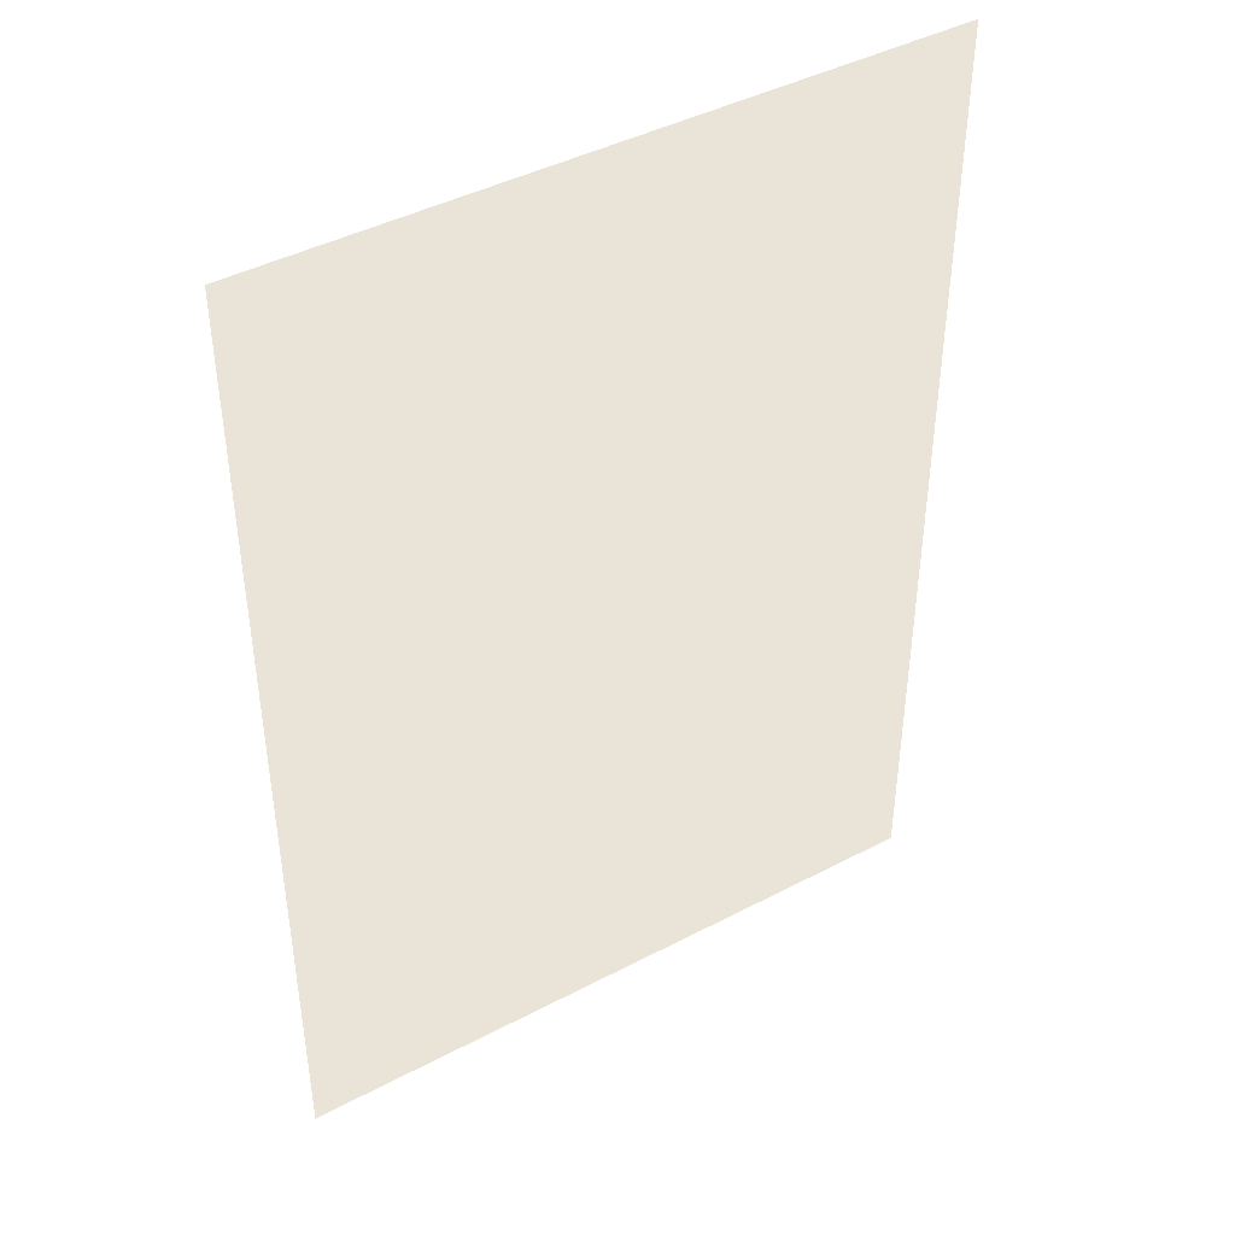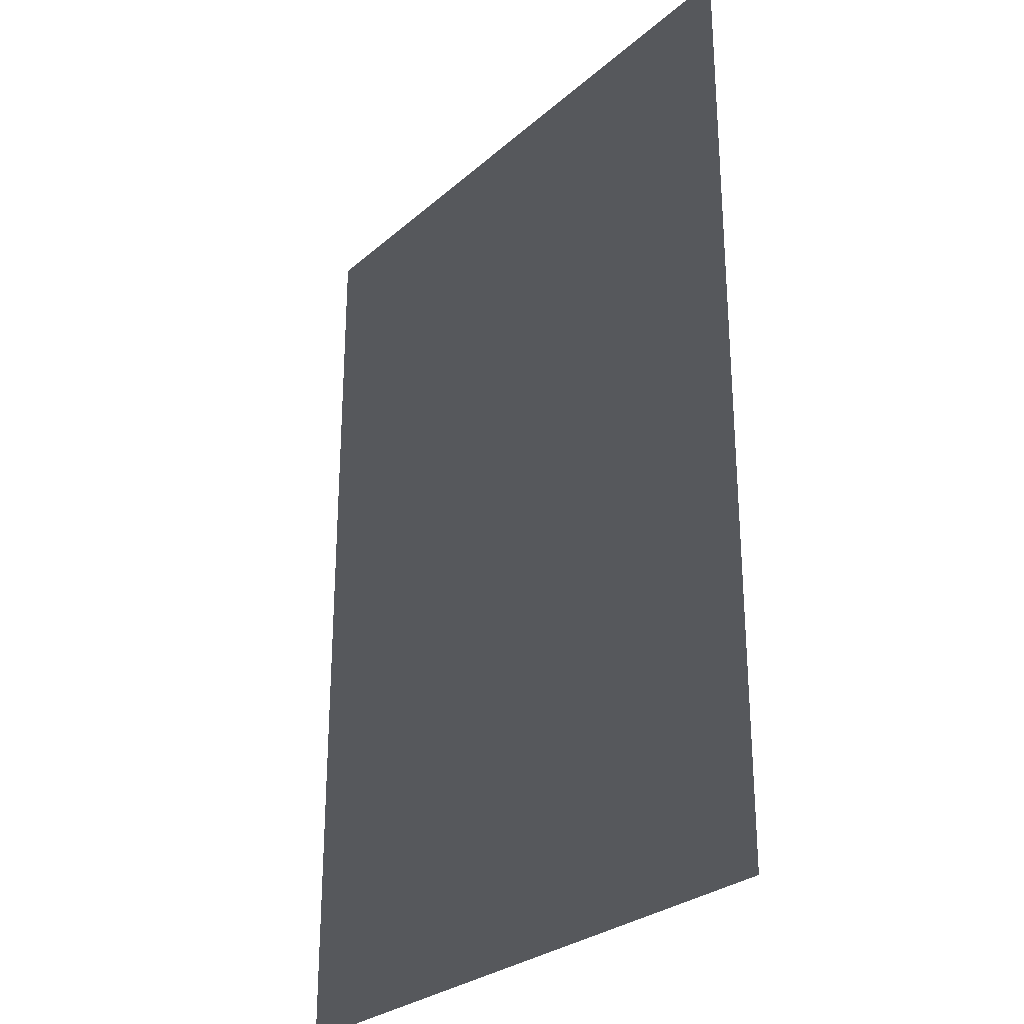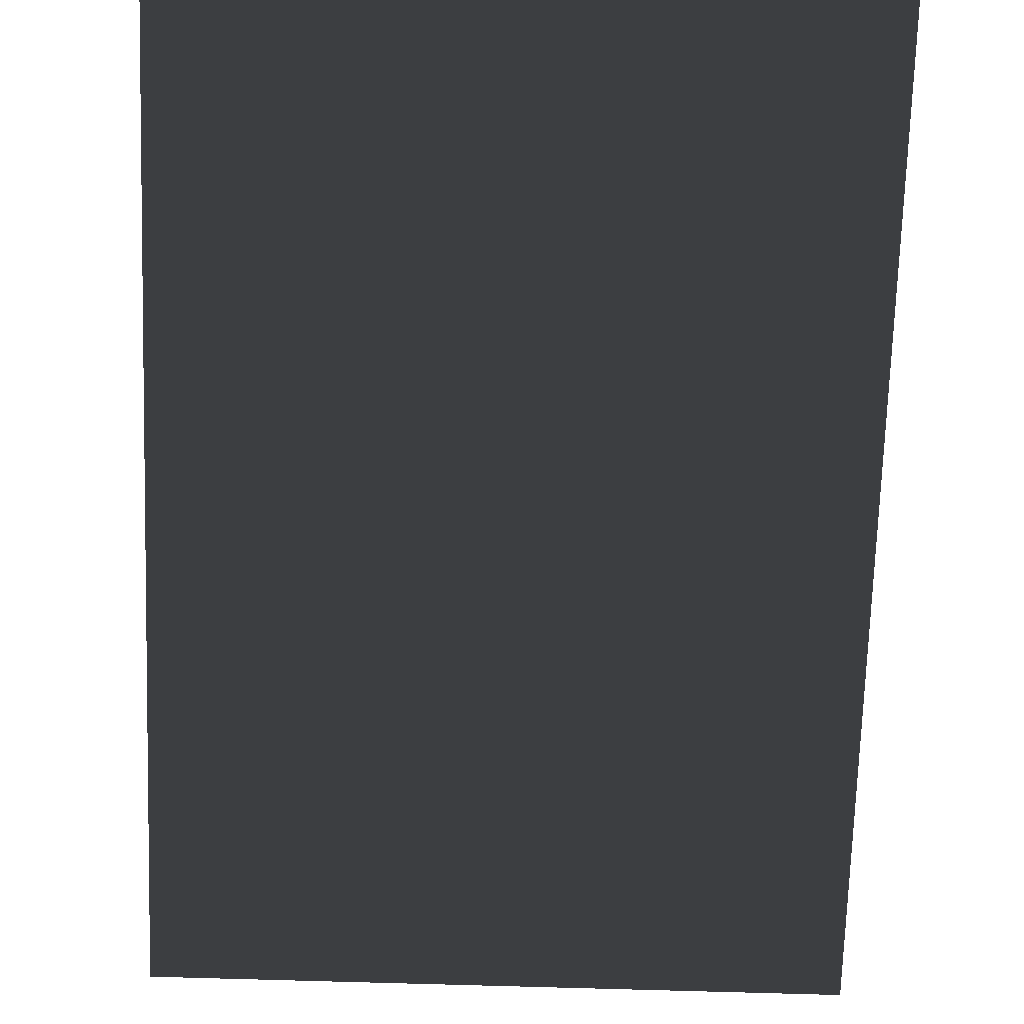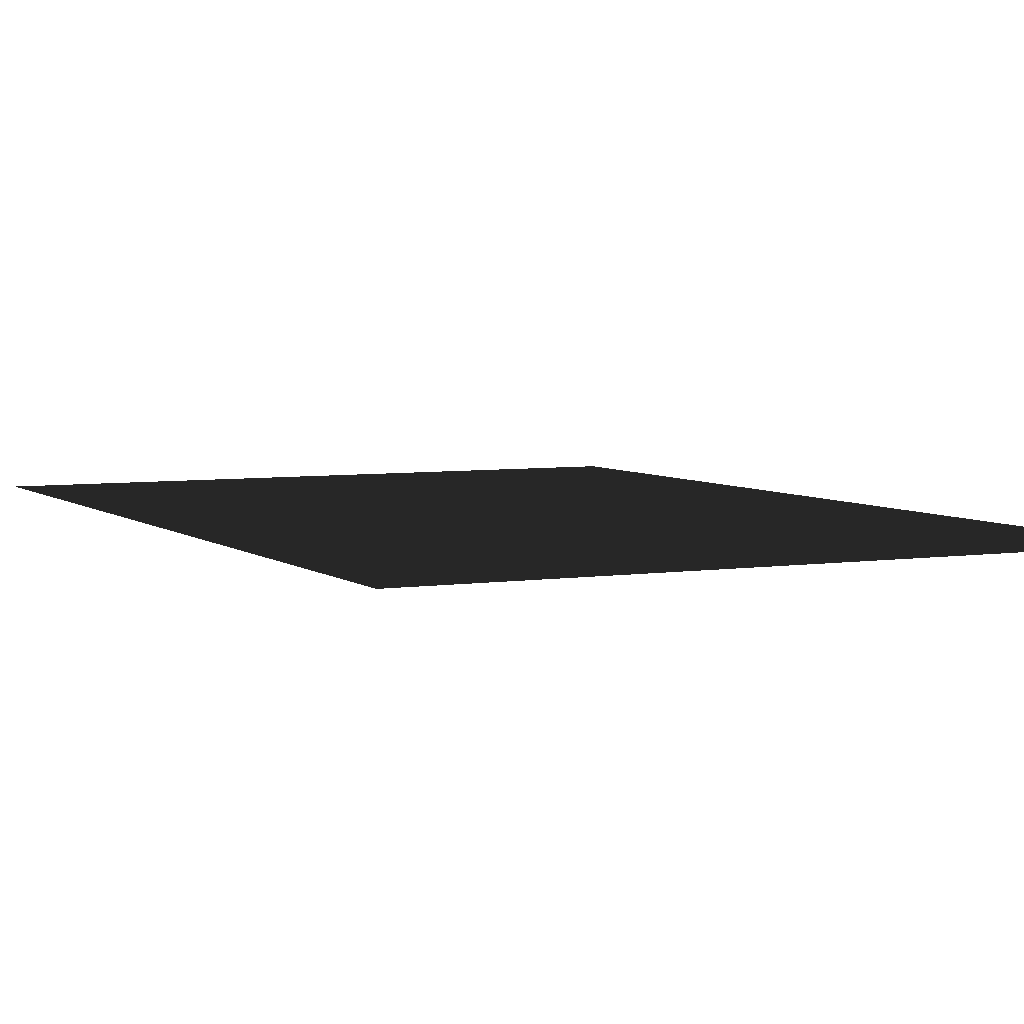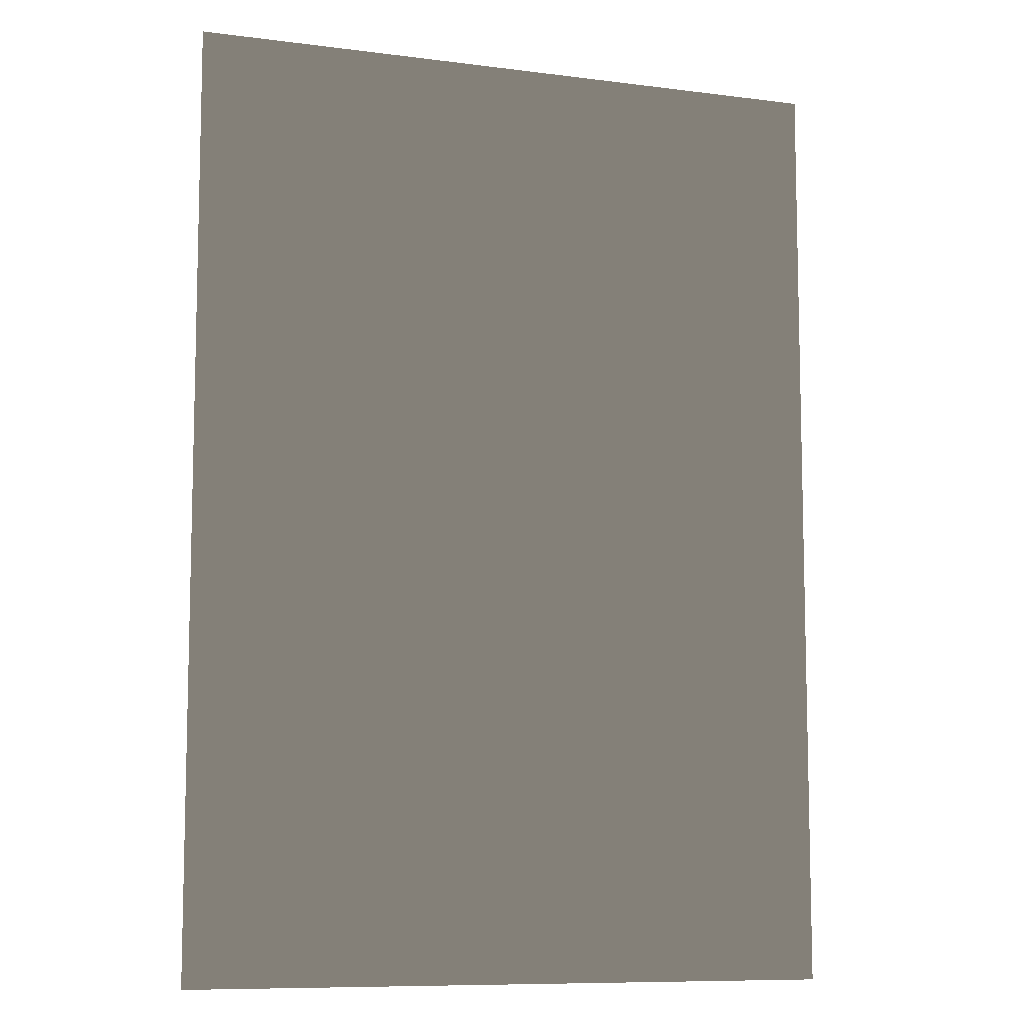
<metadata>
{"format":"obj","ext":"obj","renderer":"f3d","projection":"perspective","resolution":1024,"background":"white","views":[{"elev":43.4,"azim":-32.0,"up":"+Y"},{"elev":-27.8,"azim":-127.8,"up":"+Y"},{"elev":-72.8,"azim":178.1,"up":"+Z"},{"elev":5.2,"azim":-25.8,"up":"+Z"},{"elev":-8.8,"azim":-18.6,"up":"+Y"}]}
</metadata>
<code>
v 0.6231 -0.002192 1.342e-19
v 0.007472 -0.8855 1.052e-07
v 0.007472 -5.579e-05 3.416e-21
v 0.6231 -0.8877 1.062e-07
v 0.6231 0.8833 -1.052e-07
v 0.007472 0.8854 -1.052e-07
v -0.6082 0.00208 -1.274e-19
v -0.6082 -0.8834 1.052e-07
v -0.6082 0.8876 -1.062e-07
g P_CE_FloorDecal_05_(9)_869_63
f 1 3 2
f 2 4 1
f 3 1 5
f 5 6 3
f 2 3 7
f 7 8 2
f 9 7 3
f 3 6 9

</code>
